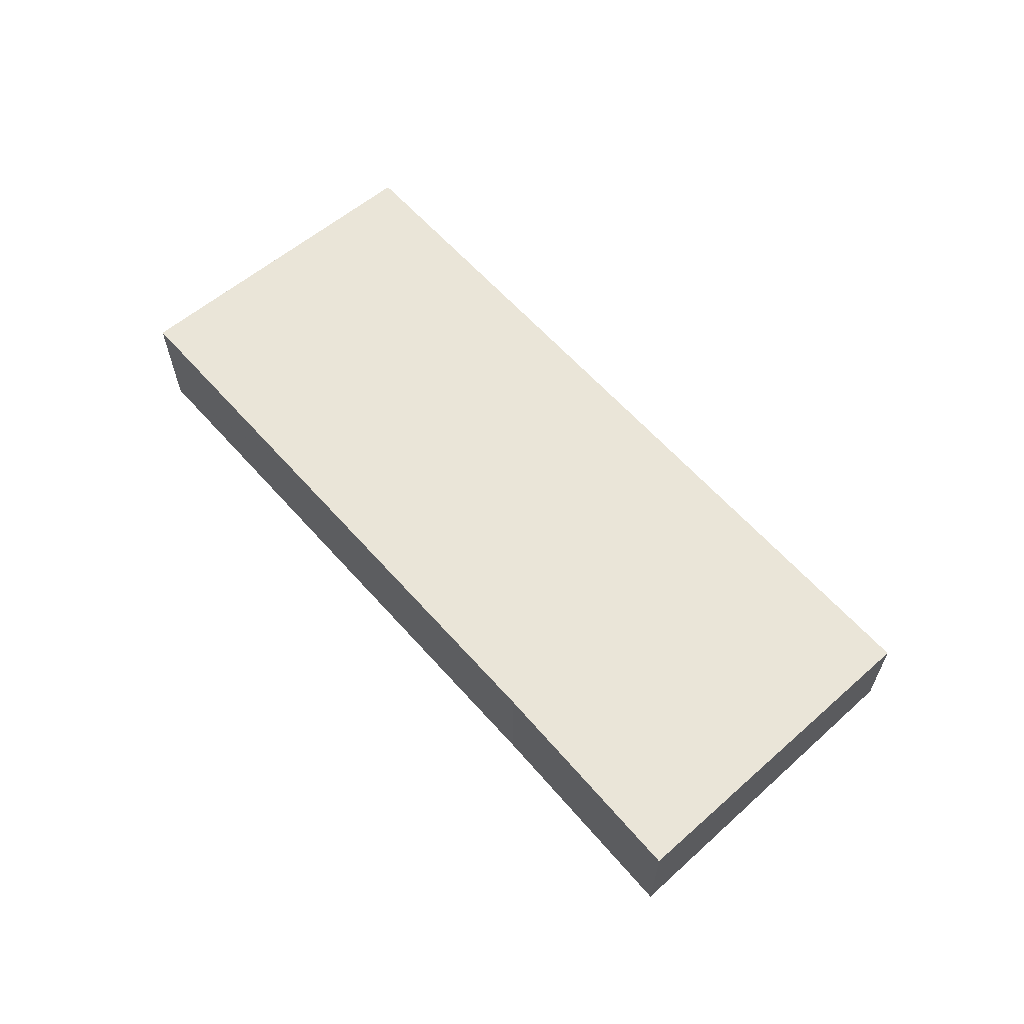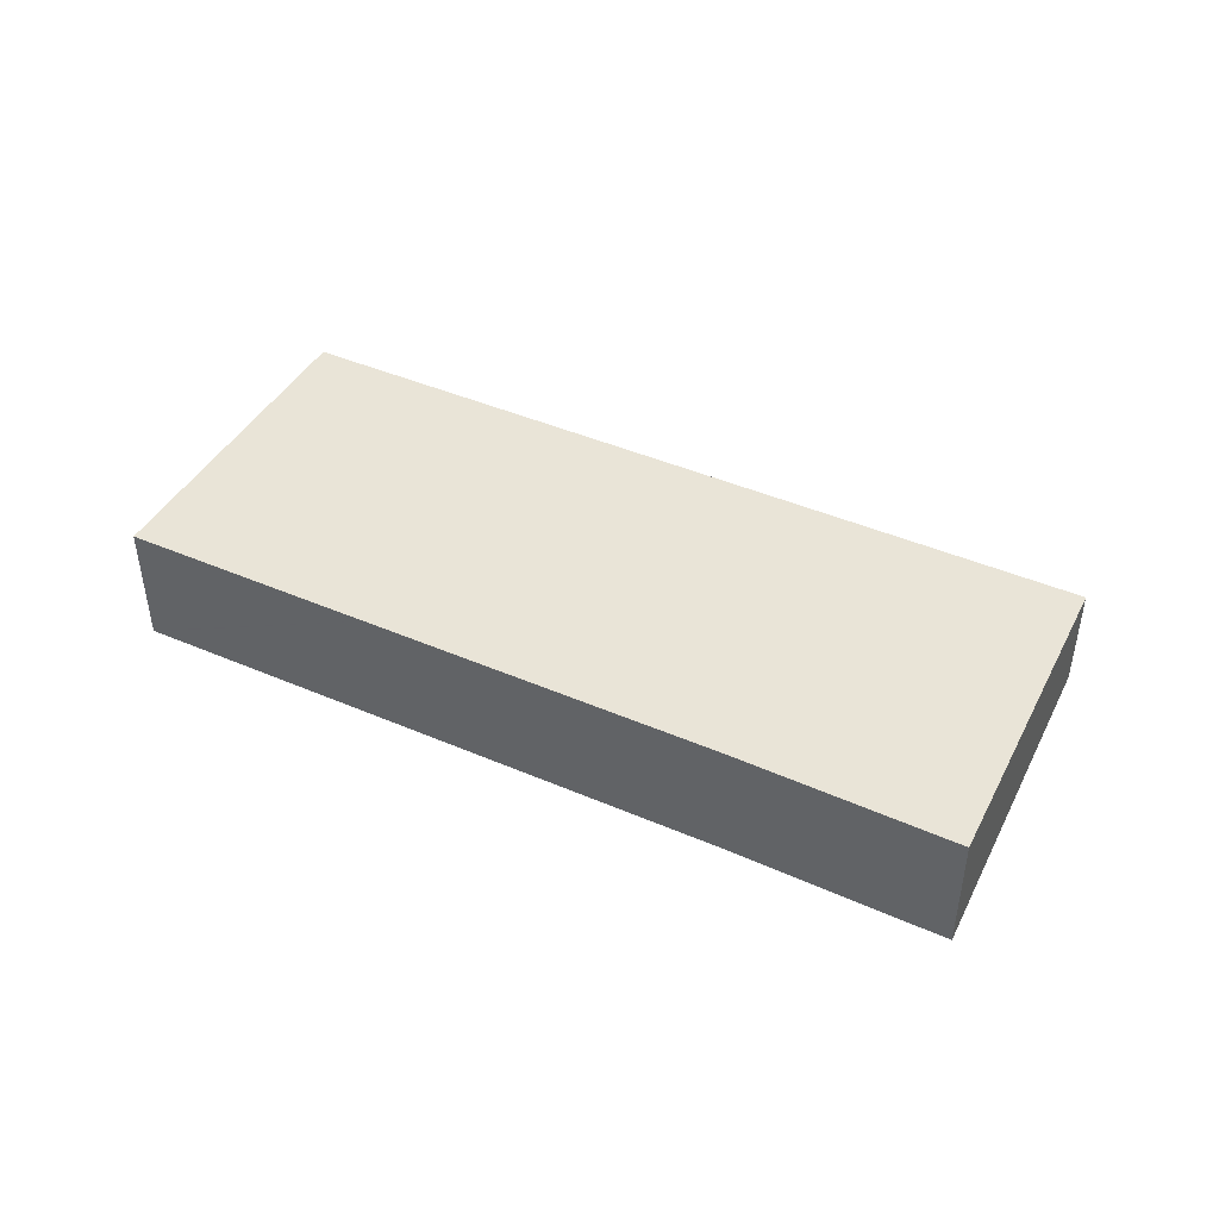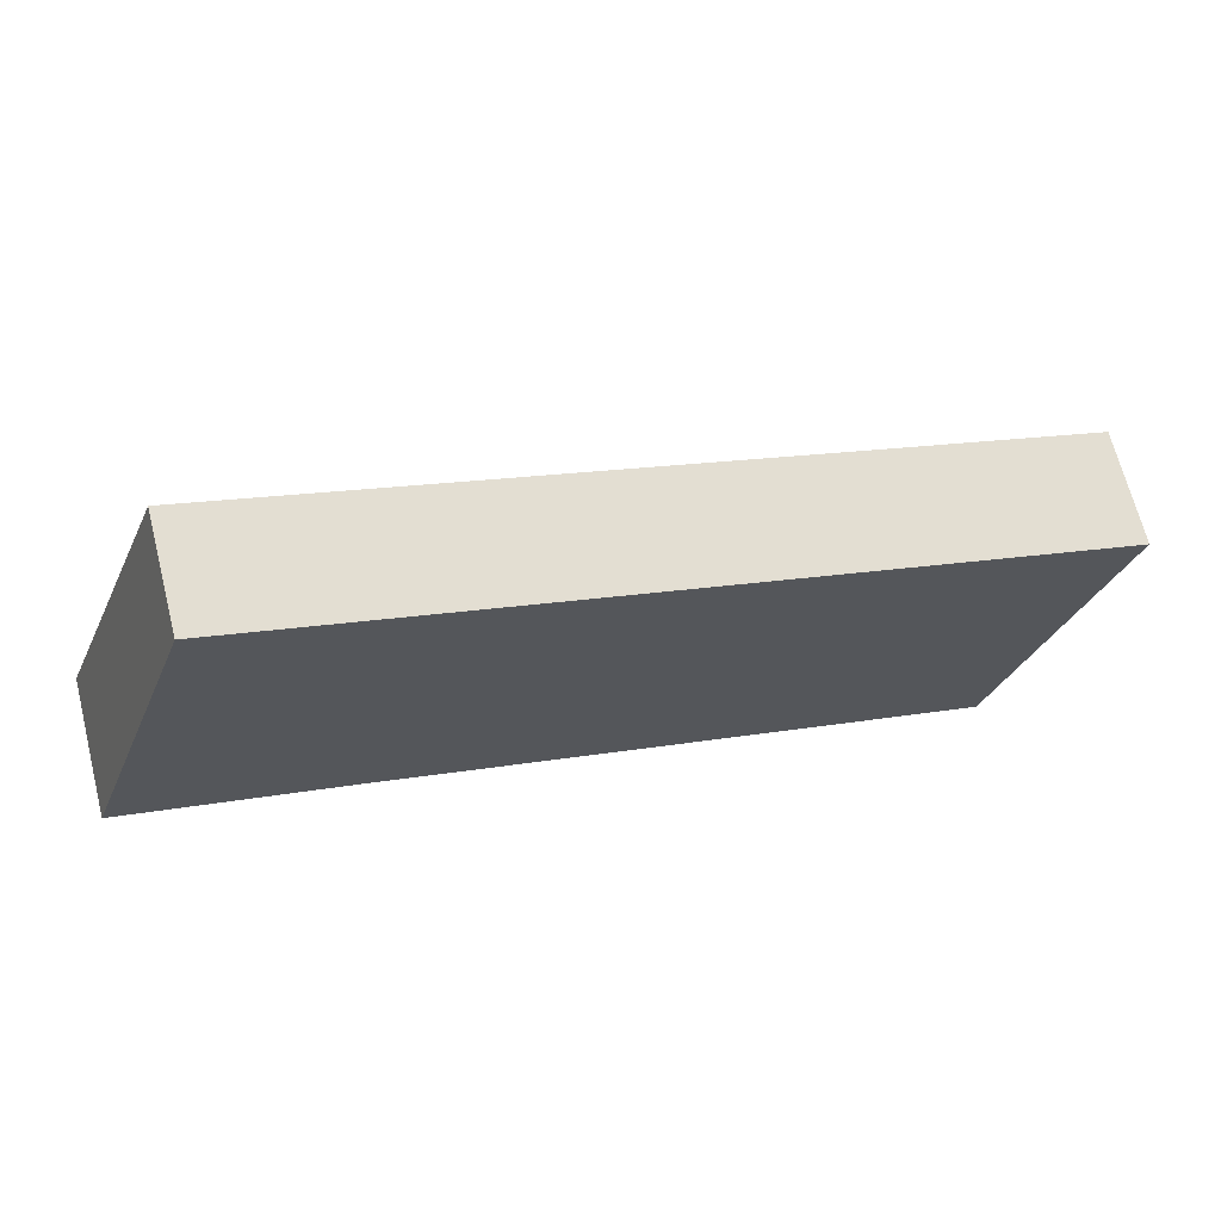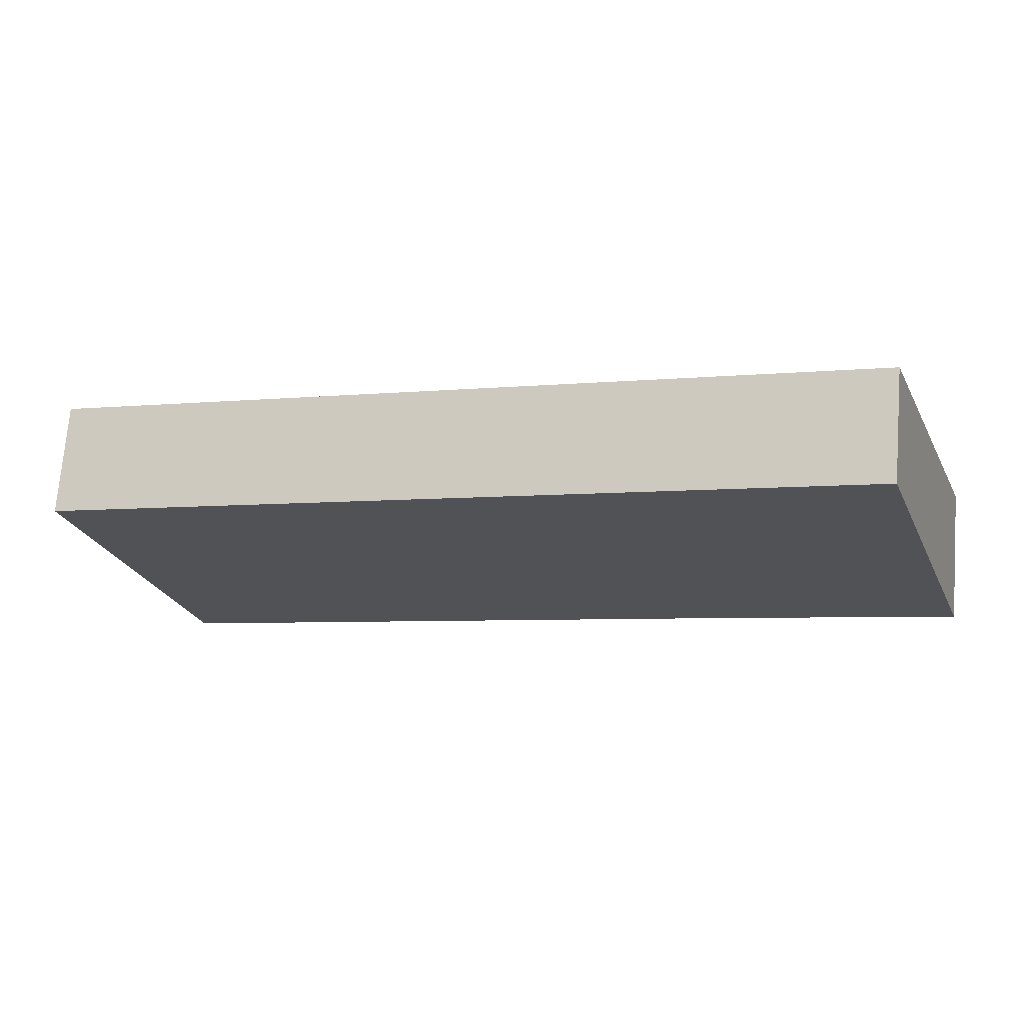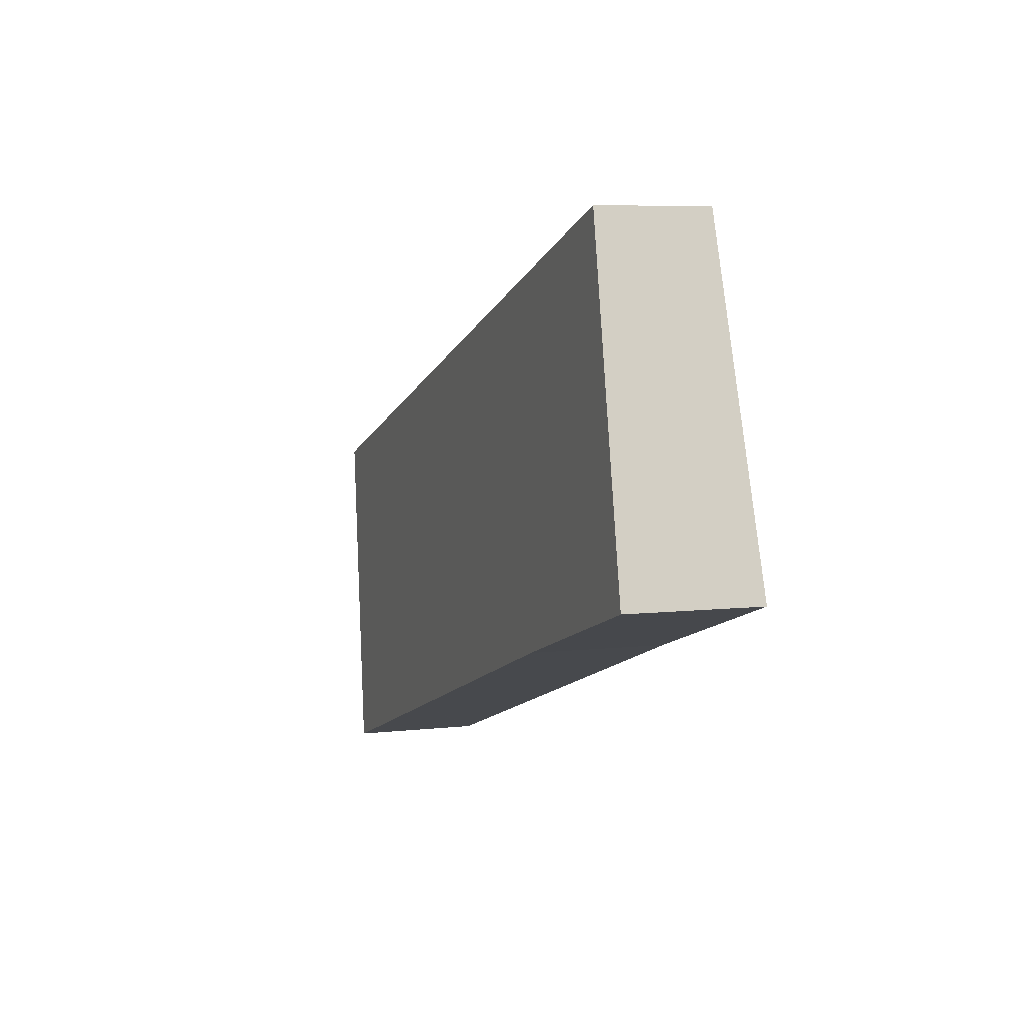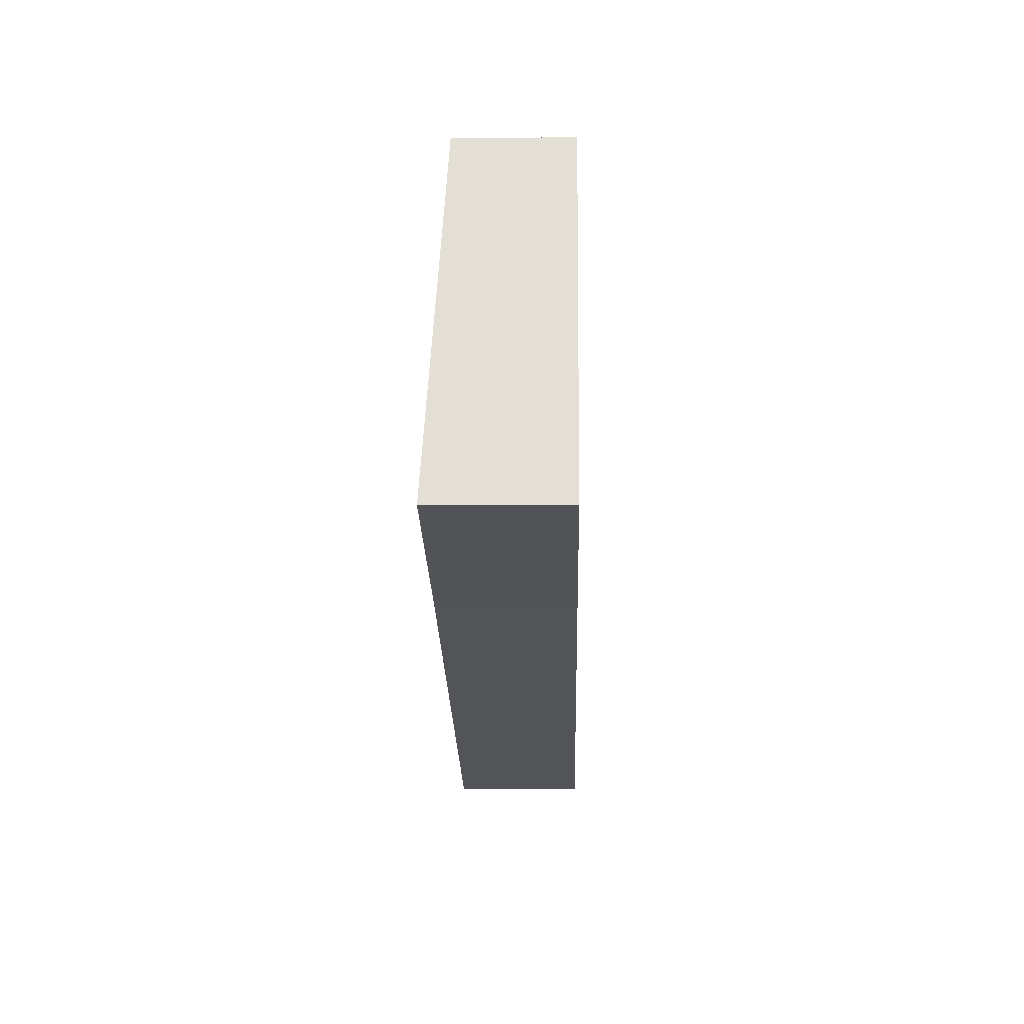
<metadata>
{"format":"obj","ext":"obj","renderer":"f3d","projection":"perspective","resolution":1024,"background":"white","views":[{"elev":62.4,"azim":-113.2,"up":"+Y"},{"elev":45.2,"azim":-135.3,"up":"+Y"},{"elev":67.4,"azim":-14.2,"up":"+Z"},{"elev":71.7,"azim":-175.4,"up":"+Z"},{"elev":6.2,"azim":-109.0,"up":"+Z"},{"elev":-4.9,"azim":-88.6,"up":"+Z"}]}
</metadata>
<code>
v  3.472 3.27 9.845
v  6.448 3.86 -2.017
v  0 3.864 2.366e-16
v  27.23 3.283 1.852
v  16.76 3.862 -5.437
v  23.94 3.864 -7.817
v  24.01 3.864 -7.839
v  25.21 3.647 -4.216
v  24.01 4.8e-16 -7.839
v  23.94 4.787e-16 -7.817
v  16.76 3.329e-16 -5.437
v  6.448 1.235e-16 -2.017
v  0 0 0
v  3.472 -6.028e-16 9.845
v  27.23 -1.134e-16 1.852
v  25.21 2.582e-16 -4.216
g defaultobject
f 1 2 3
f 2 1 4
f 2 4 5
f 5 4 6
f 6 4 7
f 7 4 8
f 9 6 7
f 6 9 5
f 5 9 10
f 5 10 11
f 5 11 2
f 2 11 12
f 2 13 3
f 13 2 12
f 13 1 3
f 1 13 14
f 1 15 4
f 15 1 14
f 8 9 7
f 9 8 16
f 16 8 4
f 16 4 15
f 12 14 13
f 14 12 15
f 15 12 11
f 15 11 10
f 15 10 9
f 15 9 16

</code>
